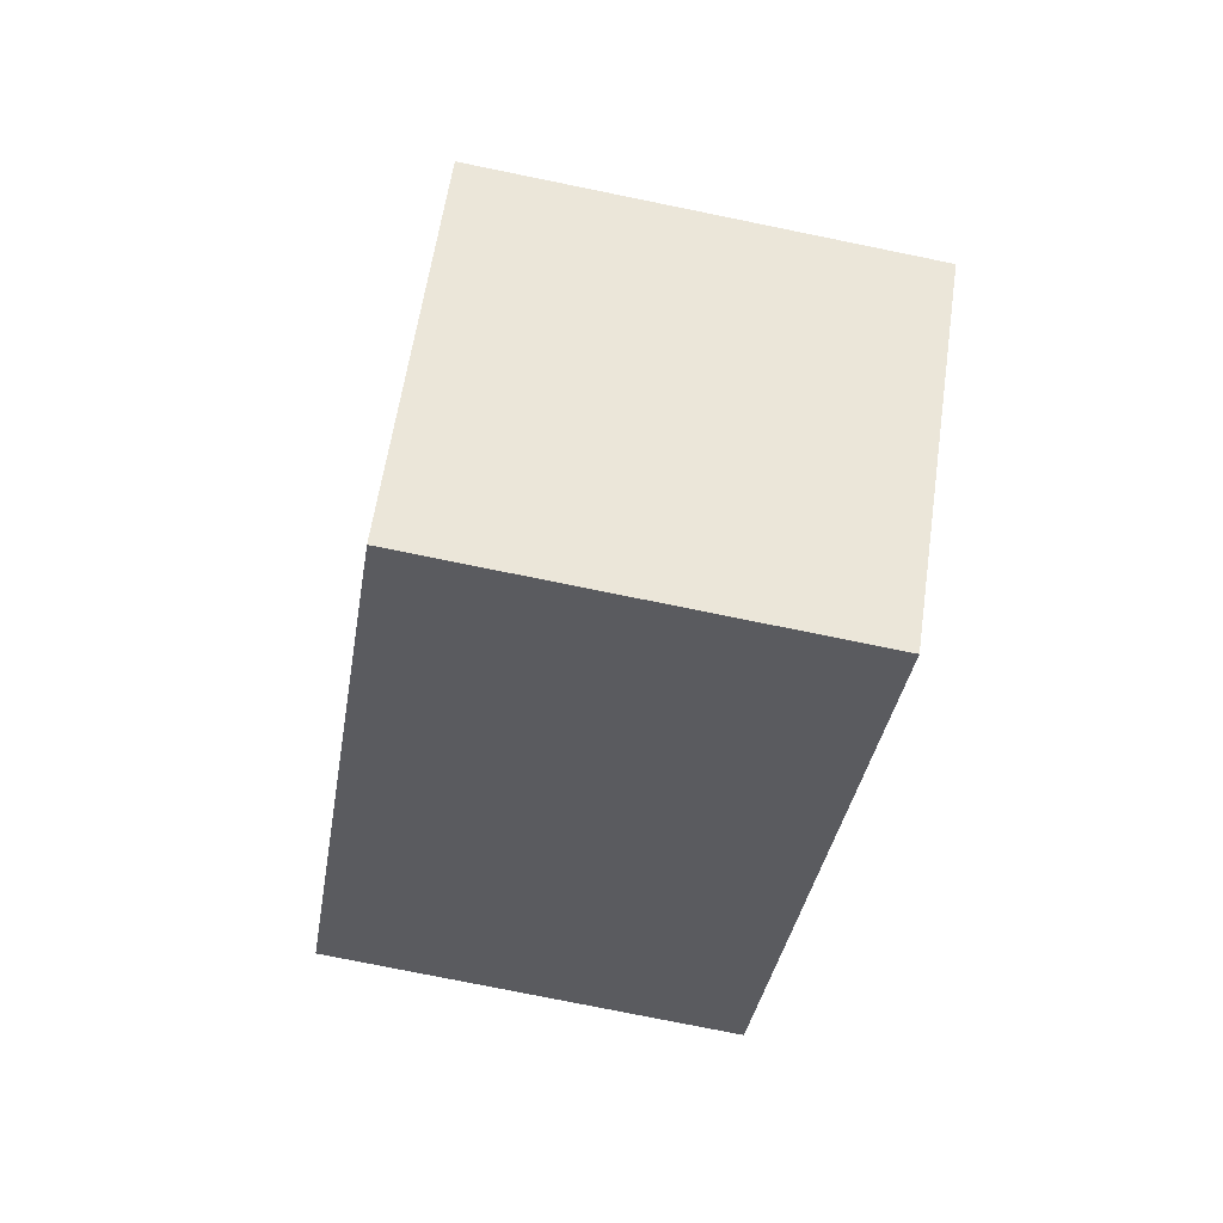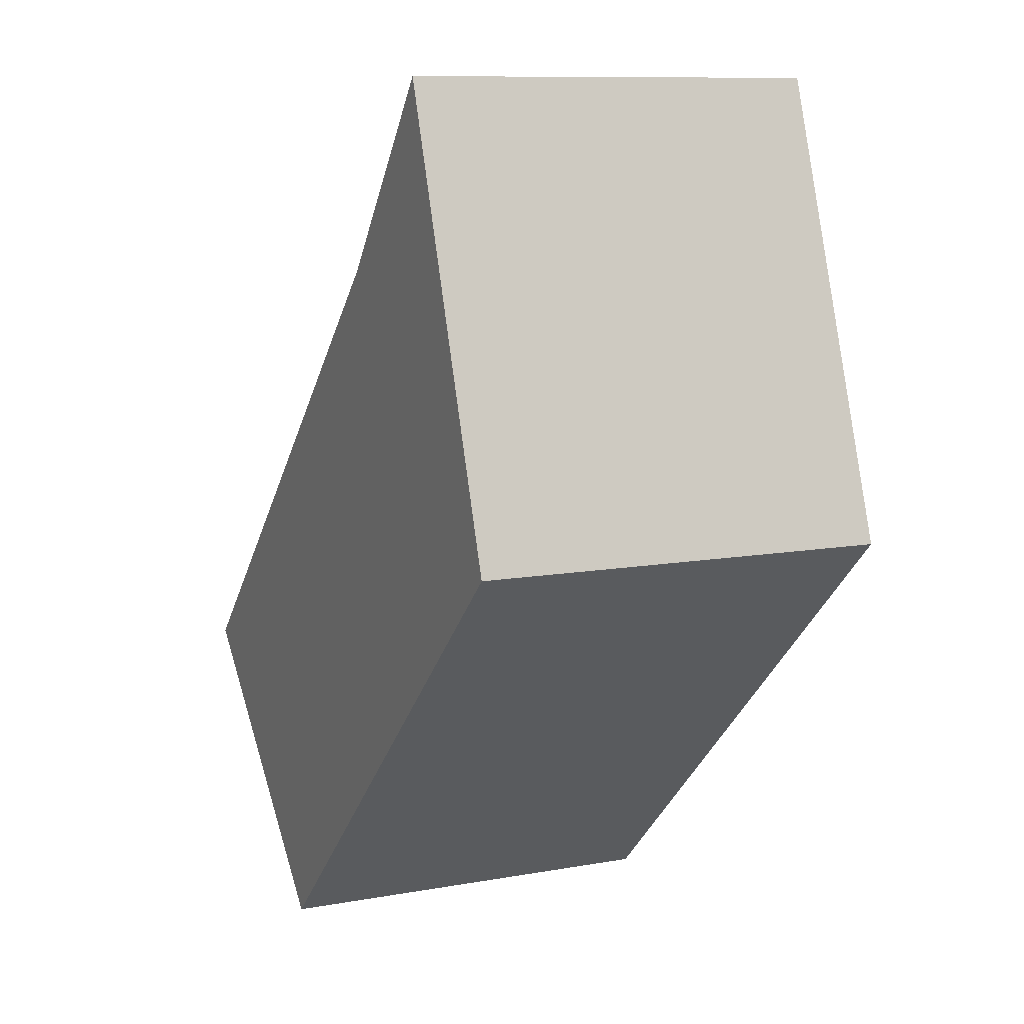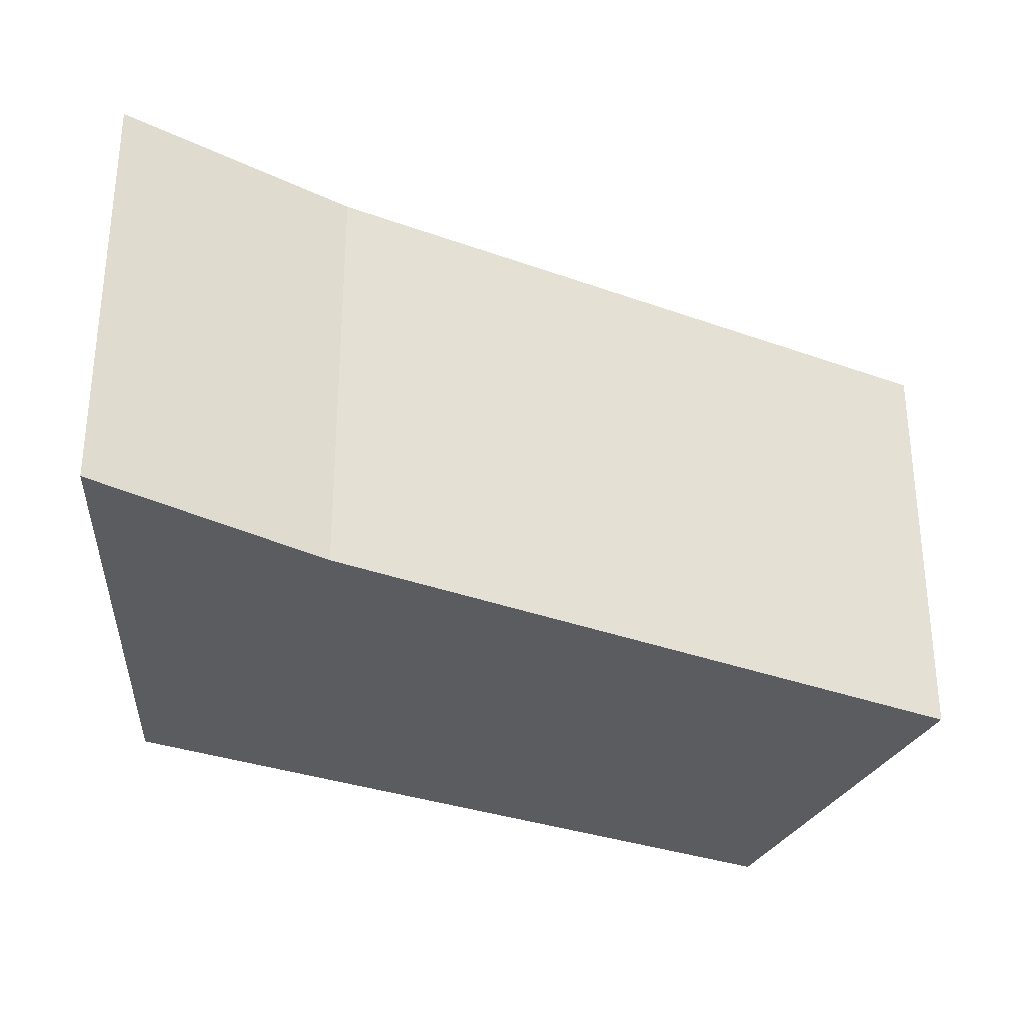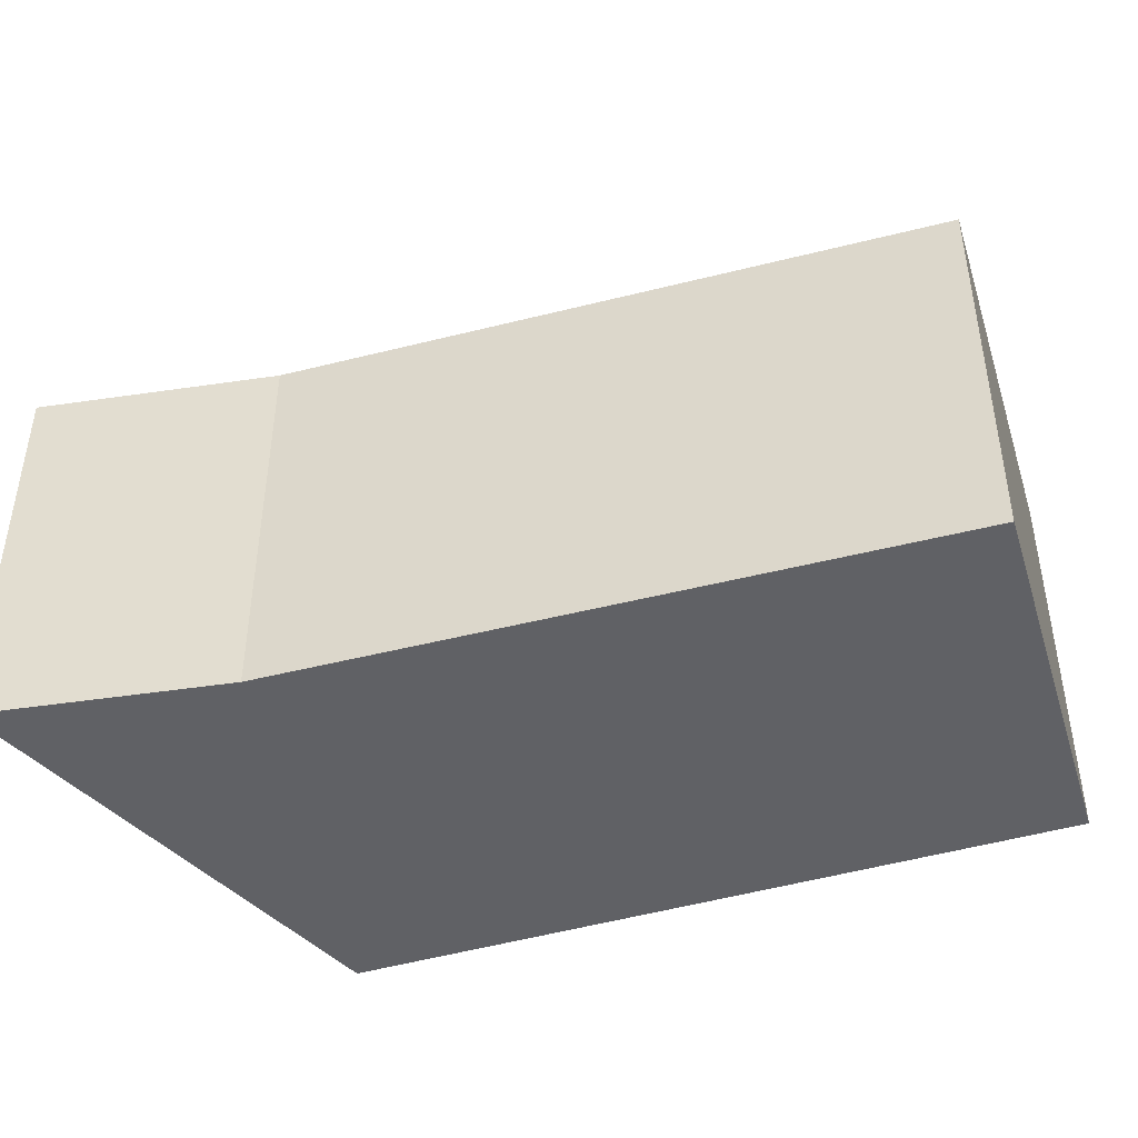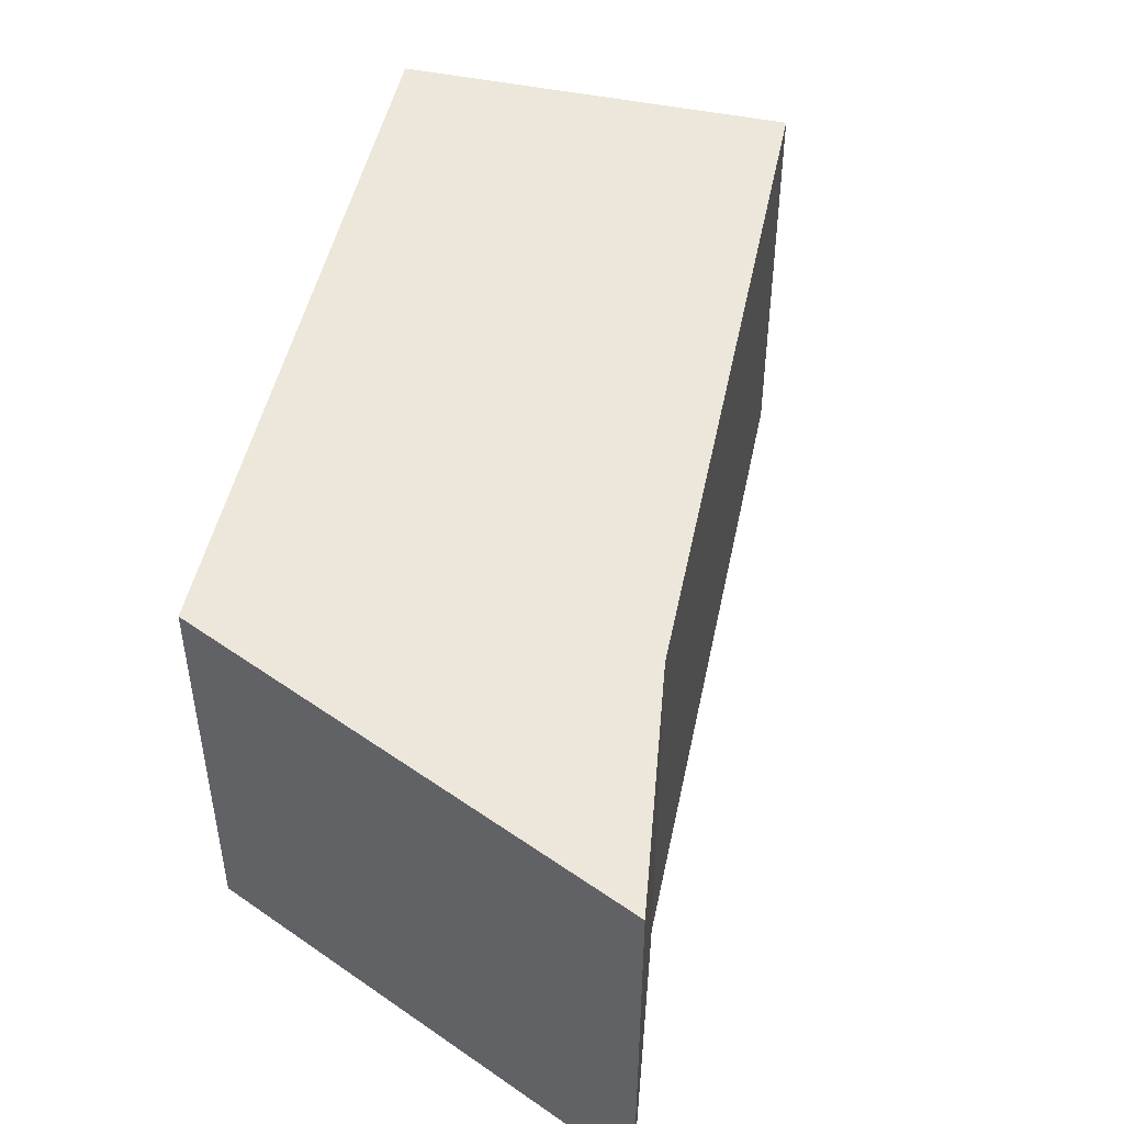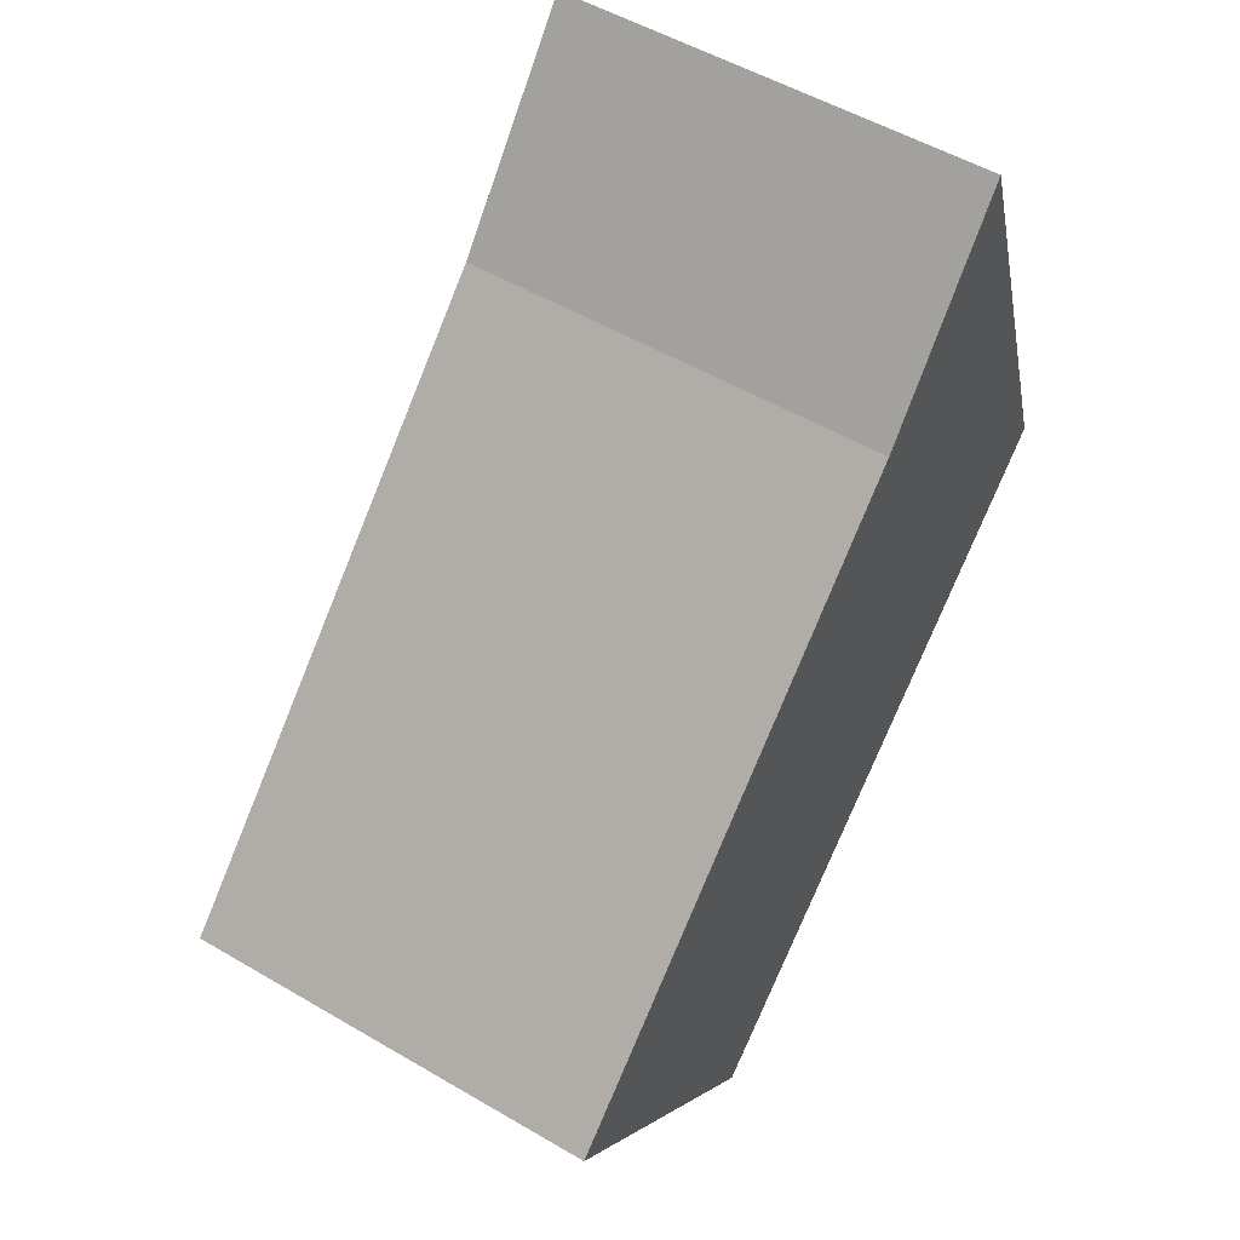
<metadata>
{"format":"obj","ext":"obj","renderer":"f3d","projection":"perspective","resolution":1024,"background":"white","views":[{"elev":-76.6,"azim":78.5,"up":"+Z"},{"elev":10.3,"azim":-114.7,"up":"+Z"},{"elev":-33.7,"azim":18.5,"up":"+Y"},{"elev":-47.2,"azim":61.1,"up":"+Y"},{"elev":50.9,"azim":-33.4,"up":"+Y"},{"elev":52.5,"azim":122.3,"up":"+Z"}]}
</metadata>
<code>
v  2.654 2.169 -2.507
v  1.597 2.169 1.343
v  4.035 2.169 -1.101
v  0 2.169 1.328e-16
v  0.809 2.169 2.338
v  4.035 6.742e-17 -1.101
v  2.654 1.535e-16 -2.507
v  0 0 0
v  0.809 -1.432e-16 2.338
v  1.597 -8.223e-17 1.343
g defaultobject
f 1 2 3
f 2 1 4
f 2 4 5
f 6 1 3
f 1 6 7
f 7 4 1
f 4 7 8
f 8 5 4
f 5 8 9
f 10 3 2
f 3 10 6
f 9 2 5
f 2 9 10
f 6 8 7
f 8 6 10
f 8 10 9

</code>
